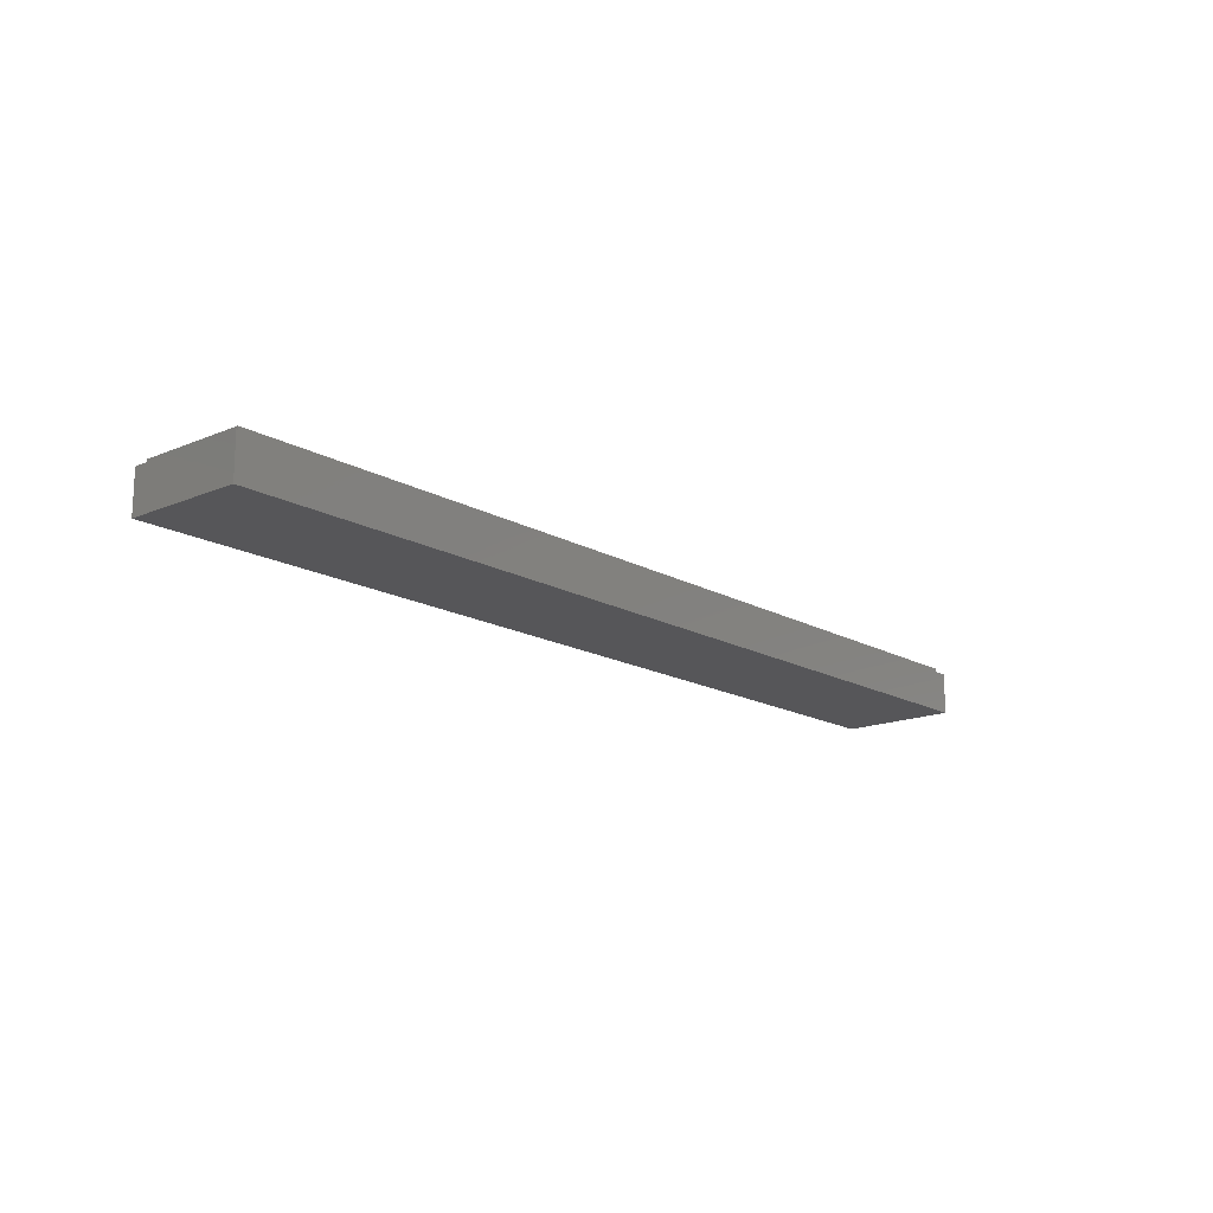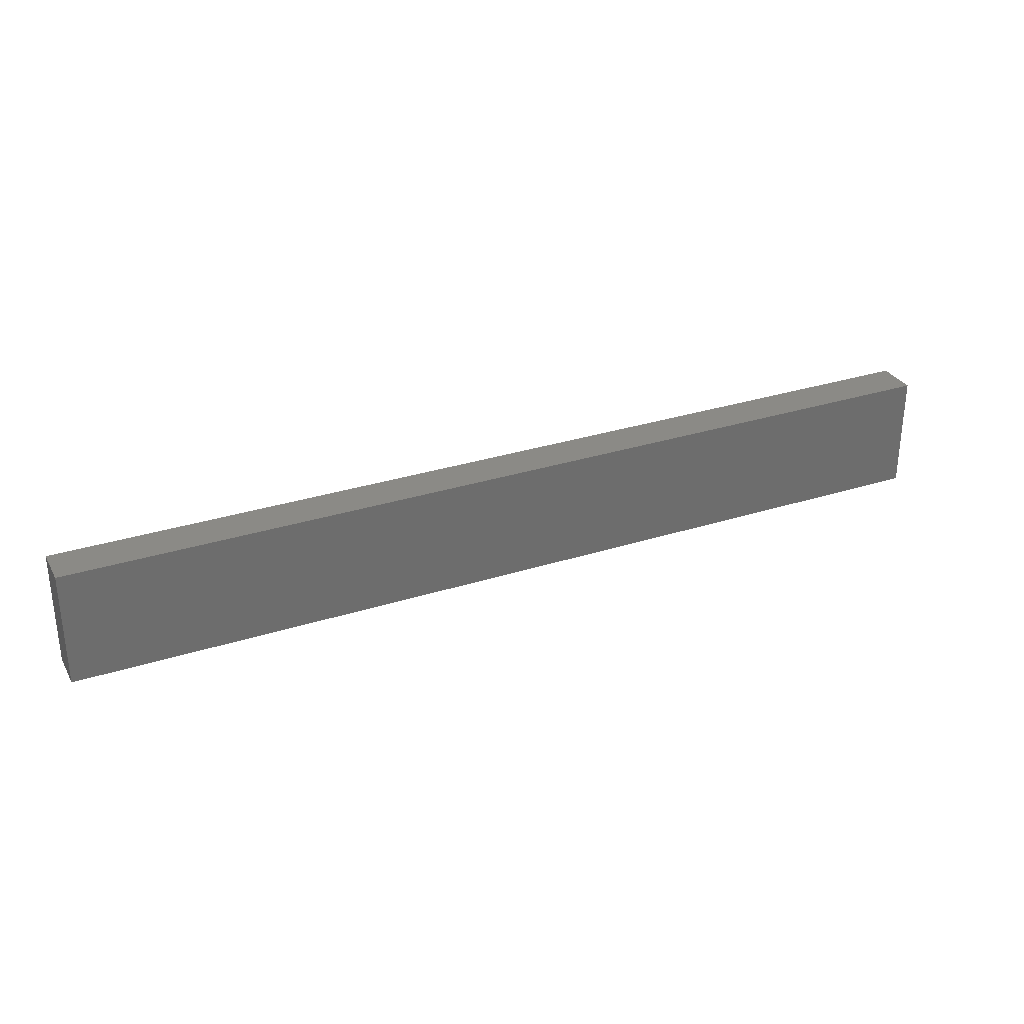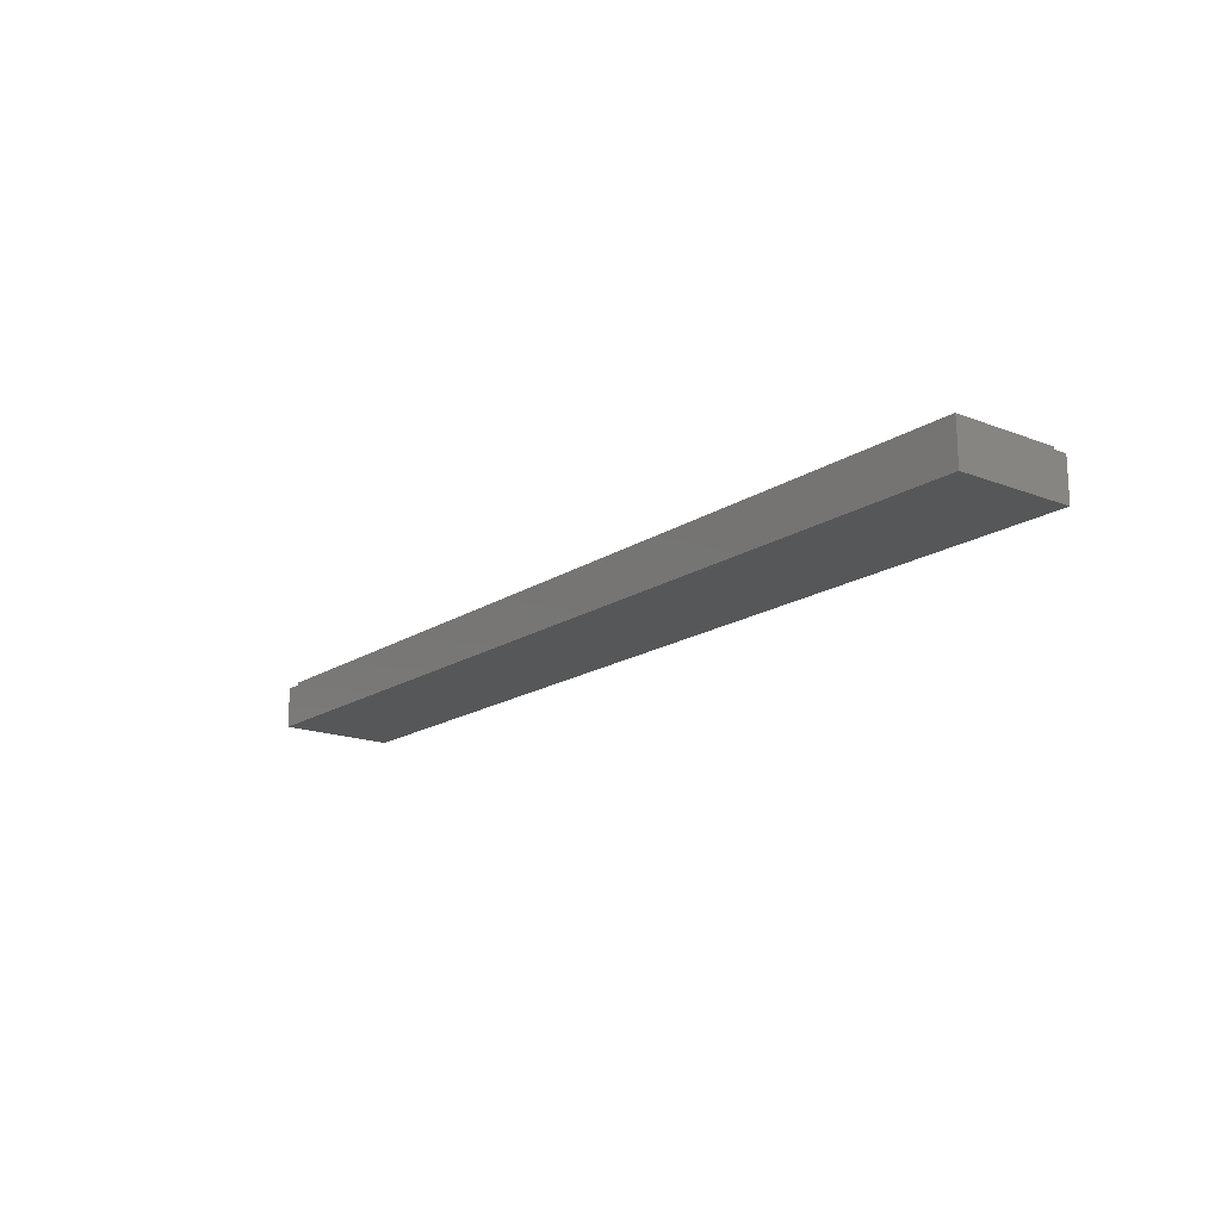
<metadata>
{"format":"stl","ext":"stl","renderer":"f3d","projection":"perspective","resolution":1024,"background":"white","views":[{"elev":-16.1,"azim":-49.1,"up":"+Y"},{"elev":30.6,"azim":-24.7,"up":"+Z"},{"elev":-17.1,"azim":52.1,"up":"+Y"}]}
</metadata>
<code>
# stl→obj: 368 verts, 662 faces
v -2.24 0.32 0
v -2.287 0.32 -0.1131
v -2.4 0.32 0
v -2.4 0.32 -0.16
v -2.513 0.32 -0.1131
v -2.56 0.32 -0
v -2.513 0.32 0.1131
v -2.4 0.32 0.16
v -2.287 0.32 0.1131
v -1.44 0.32 0
v -1.487 0.32 -0.1131
v -1.6 0.32 0
v -1.6 0.32 -0.16
v -1.713 0.32 -0.1131
v -1.76 0.32 -0
v -1.713 0.32 0.1131
v -1.6 0.32 0.16
v -1.487 0.32 0.1131
v -0.64 0.32 0
v -0.6869 0.32 -0.1131
v -0.8 0.32 0
v -0.8 0.32 -0.16
v -0.9131 0.32 -0.1131
v -0.96 0.32 -0
v -0.9131 0.32 0.1131
v -0.8 0.32 0.16
v -0.6869 0.32 0.1131
v 0.16 0.32 0
v 0.1131 0.32 -0.1131
v 0 0.32 0
v 0 0.32 -0.16
v -0.1131 0.32 -0.1131
v -0.16 0.32 -0
v -0.1131 0.32 0.1131
v -0 0.32 0.16
v 0.1131 0.32 0.1131
v 0.96 0.32 0
v 0.9131 0.32 -0.1131
v 0.8 0.32 0
v 0.8 0.32 -0.16
v 0.6869 0.32 -0.1131
v 0.64 0.32 -0
v 0.6869 0.32 0.1131
v 0.8 0.32 0.16
v 0.9131 0.32 0.1131
v 1.76 0.32 0
v 1.713 0.32 -0.1131
v 1.6 0.32 0
v 1.6 0.32 -0.16
v 1.487 0.32 -0.1131
v 1.44 0.32 -0
v 1.487 0.32 0.1131
v 1.6 0.32 0.16
v 1.713 0.32 0.1131
v 2.56 0.32 0
v 2.513 0.32 -0.1131
v 2.4 0.32 0
v 2.4 0.32 -0.16
v 2.287 0.32 -0.1131
v 2.24 0.32 -0
v 2.287 0.32 0.1131
v 2.4 0.32 0.16
v 2.513 0.32 0.1131
v -0.43 0 -0.1623
v -0.6219 0 -0.1668
v -0.4051 0 -0.1701
v -0.4715 0 -0.1339
v -0.4523 0 -0.15
v -0.4873 0 -0.1144
v -0.3782 0 -0.1728
v -0.5071 0 -0.06624
v -0.4994 0 -0.0916
v -0.5096 0 -0.03888
v -0.495 0 0.1787
v -0.5071 0 -0.0118
v -0.4994 0 0.01364
v -0.302 0 -0.1506
v -0.3244 0 -0.1629
v -0.207 0 -0.1668
v -0.2831 0 -0.1337
v -0.2682 0 -0.1126
v 0.06968 0 -0.1668
v 0.00708 0 -0.1668
v 0.2866 0 -0.1728
v 0.1683 0 -0.09112
v 0.112 0 -0.1668
v 0.1803 0 -0.114
v -0.0348 0 -0.1668
v -0.2572 0 -0.08716
v -0.3498 0 -0.1703
v 0.1606 0 -0.06588
v -0.207 0 0.08948
v -0.2539 0 -0.01736
v -0.2512 0 -0.04984
v -0.302 0 -0.08716
v 0.112 0 0.08956
v 0.1581 0 -0.03888
v 0.1606 0 -0.0118
v 0.06968 0 0.08956
v 0.00548 0 0.0104
v 0.00708 0 -0.01252
v -0.4874 0 0.03668
v -0.42 0 0.04724
v -0.4317 0 0.03932
v -0.3294 0 0.03856
v -0.4718 0 0.05644
v -0.4529 0 0.07276
v -0.431 0 0.08532
v -3.2 0 0.4
v -0.7488 0 0.1787
v -0.5402 0 0.1787
v -0.7946 0 0.1787
v -0.6448 0 -0.1145
v -0.4067 0 0.09336
v -0.3103 0 0.07388
v -0.2908 0 0.0572
v -0.3807 0 0.096
v -0.3324 0 0.08608
v -0.3562 0 0.09352
v -0.2745 0 0.03628
v -0.262 0 0.0114
v -0.07036 0 0.05232
v -0.03876 0 0.01612
v -0.05072 0 0.03796
v -0.00744 0 0.04984
v 0.0006 0 0.03132
v -0.1662 0 0.08948
v -0.1661 0 0.0616
v -0.1516 0 0.07588
v -0.134 0 0.0868
v 0.06968 0 0.1787
v -0.09148 0 0.096
v -0.06932 0 0.09404
v -0.1138 0 0.09372
v 0.06968 0 0.1284
v -0.03268 0 0.07848
v -0.01856 0 0.06564
v -0.04968 0 0.08804
v 3.2 0 0.4
v 0.112 0 0.1787
v 0.1683 0 0.01364
v 0.2368 0 -0.1623
v 0.2609 0 -0.1701
v 0.1959 0 -0.1337
v 0.2149 0 -0.1499
v 0.2004 0 -0.03888
v 0.2021 0 -0.05808
v 0.3607 0 -0.08704
v 0.4869 0 -0.15
v 0.3391 0 -0.1623
v 0.5092 0 -0.1623
v 0.6148 0 -0.1629
v 0.5894 0 -0.1703
v 3.2 0 -0.4
v 0.561 0 -0.1728
v 0.6372 0 -0.1506
v 0.6561 0 -0.1337
v 0.671 0 -0.1126
v 0.6372 0 -0.08716
v 0.5159 0 -0.1217
v 0.5302 0 -0.1287
v 0.6246 0 -0.1071
v 0.5864 0 -0.1314
v 0.6076 0 -0.122
v 0.688 0 -0.04984
v 0.682 0 -0.08716
v 0.1803 0 0.03668
v 0.3607 0 0.01032
v 0.2072 0 -0.00156
v 0.2021 0 -0.0196
v 0.3478 0 0.02924
v 0.2256 0 0.02876
v 0.406 0 0.01032
v 0.4296 0 -0.03888
v 0.4322 0 -0.0118
v 0.2866 0 0.05712
v 0.2692 0 0.0552
v 0.253 0 0.0494
v 0.2368 0 0.08532
v 0.2609 0 0.09336
v 0.3308 0 0.04416
v 0.3103 0 0.05388
v 0.3449 0 0.08232
v 0.3612 0 0.07232
v 0.4864 0 0.07276
v 0.2866 0 0.096
v 0.3073 0 0.09444
v 0.1959 0 0.05644
v 0.4969 0 0.02936
v 0.629 0 0.0164
v 0.6201 0 0.02844
v 0.6647 0 0.03628
v 0.6773 0 0.0114
v 0.6361 0 0.00284
v 0.4749 0 -0.01196
v 0.6412 0 -0.01196
v 0.5325 0 0.09336
v 0.3269 0 0.0898
v 0.5082 0 0.08532
v 0.5586 0 0.05772
v 0.5857 0 0.05276
v 0.5723 0 0.05648
v 0.6289 0 0.07388
v 0.6484 0 0.0572
v 0.583 0 0.09352
v 0.6068 0 0.08608
v 0.5586 0 0.096
v 0.6853 0 -0.01736
v 3.16 0.32 0.36
v 3.04 0.32 0.24
v -3.04 0.32 0.24
v -3.16 0.32 0.36
v -3.04 0.32 -0.24
v -3.16 0.32 -0.36
v 3.04 0.32 -0.24
v 3.16 0.32 -0.36
v 3.2 0.28 0.4
v 3.16 0.28 0.36
v -3.16 0.28 0.36
v -3.2 0.28 0.4
v -3.16 0.28 -0.36
v -3.2 0.28 -0.4
v 3.16 0.28 -0.36
v 3.2 0.28 -0.4
v -3.2 0 -0.4
v -3.04 0.16 0.24
v 3.04 0.16 0.24
v 3.04 0.16 -0.24
v -3.04 0.16 -0.24
v -2.24 0.16 0
v -2.287 0.16 -0.1131
v -2.4 0.16 -0.16
v -2.513 0.16 -0.1131
v -2.56 0.16 -0
v -2.513 0.16 0.1131
v -2.4 0.16 0.16
v -2.287 0.16 0.1131
v -1.44 0.16 0
v -1.487 0.16 -0.1131
v -1.6 0.16 -0.16
v -1.713 0.16 -0.1131
v -1.76 0.16 -0
v -1.713 0.16 0.1131
v -1.6 0.16 0.16
v -1.487 0.16 0.1131
v -0.64 0.16 0
v -0.6869 0.16 -0.1131
v -0.8 0.16 -0.16
v -0.9131 0.16 -0.1131
v -0.96 0.16 -0
v -0.9131 0.16 0.1131
v -0.8 0.16 0.16
v -0.6869 0.16 0.1131
v 0.16 0.16 0
v 0.1131 0.16 -0.1131
v 0 0.16 -0.16
v -0.1131 0.16 -0.1131
v -0.16 0.16 -0
v -0.1131 0.16 0.1131
v -0 0.16 0.16
v 0.1131 0.16 0.1131
v 0.96 0.16 0
v 0.9131 0.16 -0.1131
v 0.8 0.16 -0.16
v 0.6869 0.16 -0.1131
v 0.64 0.16 -0
v 0.6869 0.16 0.1131
v 0.8 0.16 0.16
v 0.9131 0.16 0.1131
v 1.76 0.16 0
v 1.713 0.16 -0.1131
v 1.6 0.16 -0.16
v 1.487 0.16 -0.1131
v 1.44 0.16 -0
v 1.487 0.16 0.1131
v 1.6 0.16 0.16
v 1.713 0.16 0.1131
v 2.56 0.16 0
v 2.513 0.16 -0.1131
v 2.4 0.16 -0.16
v 2.287 0.16 -0.1131
v 2.24 0.16 -0
v 2.287 0.16 0.1131
v 2.4 0.16 0.16
v 2.513 0.16 0.1131
v -0.6672 0 -0.1668
v -0.1646 0 -0.1668
v -0.409 0 -0.1287
v -0.3939 0 -0.133
v -0.4233 0 -0.1217
v -0.4362 0 -0.1121
v -0.4474 0 -0.09992
v -0.3782 0 -0.1345
v -0.3529 0 -0.1314
v -0.4566 0 -0.08544
v -0.4632 0 -0.06868
v -0.4668 0 -0.04984
v -0.3031 0 0.00284
v -0.4592 0 0.0036
v -0.4643 0 -0.01196
v -0.298 0 -0.01196
v -0.3147 0 -0.1071
v -0.3316 0 -0.122
v -0.0348 0 -0.01108
v -0.1646 0 -0.01008
v -0.4516 0 0.0174
v -0.3102 0 0.0164
v -0.1244 0 0.05188
v -0.1634 0 0.0038
v -0.09748 0 0.05712
v -0.4423 0 0.02936
v -0.3191 0 0.02844
v -0.3409 0 0.04672
v -0.4073 0 0.053
v -0.3536 0 0.05276
v -0.3669 0 0.05648
v -0.3807 0 0.05772
v -0.3941 0 0.05656
v -0.1537 0 0.02796
v -0.1597 0 0.01656
v -0.1359 0 0.04572
v -0.1457 0 0.03772
v -0.1114 0 0.0558
v 0.112 0 0.1284
v 0.2149 0 0.07276
v 0.253 0 -0.1264
v 0.2692 0 -0.132
v 0.2866 0 -0.1338
v 0.2382 0 -0.1176
v 0.3141 0 -0.1701
v 0.5342 0 -0.1701
v 0.3615 0 -0.1493
v 0.4677 0 -0.1339
v 0.3104 0 -0.1306
v 0.3311 0 -0.1209
v 0.3481 0 -0.106
v 0.3805 0 -0.132
v 0.4519 0 -0.1144
v 0.2072 0 -0.07592
v 0.2151 0 -0.092
v 0.2256 0 -0.106
v 0.406 0 -0.08704
v 0.4322 0 -0.06624
v 0.4398 0 -0.0916
v 0.3953 0 -0.1112
v 0.5454 0 -0.133
v 0.561 0 -0.1345
v 0.4826 0 -0.08544
v 0.4918 0 -0.09992
v 0.476 0 -0.06868
v 0.4724 0 -0.04984
v 0.503 0 -0.1121
v 0.2151 0 0.01472
v 0.2383 0 0.0404
v 0.4398 0 0.01364
v 0.3983 0 0.0288
v 0.4518 0 0.03668
v 0.3881 0 0.0454
v 0.4674 0 0.05644
v 0.3756 0 0.06
v 0.4876 0 0.0174
v 0.4801 0 0.0036
v 0.5192 0 0.04724
v 0.5075 0 0.03932
v 0.6098 0 0.03856
v 0.5983 0 0.04672
v 0.5319 0 0.053
v 0.5452 0 0.05656
f 1 2 3
f 2 4 3
f 4 5 3
f 5 6 3
f 6 7 3
f 7 8 3
f 8 9 3
f 9 1 3
f 10 11 12
f 11 13 12
f 13 14 12
f 14 15 12
f 15 16 12
f 16 17 12
f 17 18 12
f 18 10 12
f 19 20 21
f 20 22 21
f 22 23 21
f 23 24 21
f 24 25 21
f 25 26 21
f 26 27 21
f 27 19 21
f 28 29 30
f 29 31 30
f 31 32 30
f 32 33 30
f 33 34 30
f 34 35 30
f 35 36 30
f 36 28 30
f 37 38 39
f 38 40 39
f 40 41 39
f 41 42 39
f 42 43 39
f 43 44 39
f 44 45 39
f 45 37 39
f 46 47 48
f 47 49 48
f 49 50 48
f 50 51 48
f 51 52 48
f 52 53 48
f 53 54 48
f 54 46 48
f 55 56 57
f 56 58 57
f 58 59 57
f 59 60 57
f 60 61 57
f 61 62 57
f 62 63 57
f 63 55 57
f 64 65 66
f 67 65 68
f 68 65 64
f 69 65 67
f 65 70 66
f 71 65 72
f 72 65 69
f 73 65 71
f 74 75 76
f 77 78 79
f 80 77 79
f 81 80 79
f 82 83 84
f 85 86 87
f 83 88 84
f 89 81 79
f 78 90 79
f 91 86 85
f 92 93 94
f 94 95 89
f 96 97 98
f 99 100 101
f 74 76 102
f 103 104 105
f 74 102 106
f 74 107 108
f 109 110 111
f 109 112 110
f 109 111 74
f 111 110 113
f 74 108 114
f 74 106 107
f 92 115 116
f 74 114 117
f 92 118 115
f 119 118 92
f 92 120 121
f 92 121 93
f 122 123 124
f 99 125 126
f 127 128 129
f 127 129 130
f 131 132 133
f 131 134 132
f 99 126 100
f 135 136 137
f 131 133 138
f 92 116 120
f 139 131 140
f 96 98 141
f 142 86 143
f 144 86 145
f 145 86 142
f 146 147 148
f 87 86 144
f 149 150 151
f 152 153 154
f 153 155 154
f 156 152 154
f 157 156 154
f 158 157 154
f 155 84 154
f 159 160 161
f 162 163 164
f 165 159 166
f 165 166 154
f 166 158 154
f 96 141 167
f 168 169 170
f 171 172 168
f 173 174 175
f 176 177 178
f 140 179 180
f 176 181 182
f 183 184 185
f 140 186 187
f 96 167 188
f 189 190 191
f 139 192 193
f 194 195 196
f 197 198 199
f 200 201 202
f 139 203 204
f 139 205 206
f 139 206 203
f 139 204 192
f 140 197 207
f 139 193 208
f 140 180 186
f 209 210 211
f 209 211 212
f 212 211 213
f 212 213 214
f 214 213 215
f 214 215 216
f 216 215 210
f 216 210 209
f 217 218 219
f 217 219 220
f 220 219 221
f 220 221 222
f 222 221 223
f 222 223 224
f 224 223 218
f 224 218 217
f 154 224 217
f 154 217 139
f 225 222 224
f 225 224 154
f 109 220 222
f 109 222 225
f 139 217 220
f 139 220 109
f 226 227 228
f 226 228 229
f 226 211 210
f 226 210 227
f 229 213 211
f 229 211 226
f 228 215 213
f 228 213 229
f 227 210 215
f 227 215 228
f 223 216 209
f 223 209 218
f 221 214 216
f 221 216 223
f 219 212 214
f 219 214 221
f 218 209 212
f 218 212 219
f 1 230 231
f 1 231 2
f 2 231 232
f 2 232 4
f 4 232 233
f 4 233 5
f 5 233 234
f 5 234 6
f 6 234 235
f 6 235 7
f 7 235 236
f 7 236 8
f 8 236 237
f 8 237 9
f 9 237 230
f 9 230 1
f 10 238 239
f 10 239 11
f 11 239 240
f 11 240 13
f 13 240 241
f 13 241 14
f 14 241 242
f 14 242 15
f 15 242 243
f 15 243 16
f 16 243 244
f 16 244 17
f 17 244 245
f 17 245 18
f 18 245 238
f 18 238 10
f 19 246 247
f 19 247 20
f 20 247 248
f 20 248 22
f 22 248 249
f 22 249 23
f 23 249 250
f 23 250 24
f 24 250 251
f 24 251 25
f 25 251 252
f 25 252 26
f 26 252 253
f 26 253 27
f 27 253 246
f 27 246 19
f 28 254 255
f 28 255 29
f 29 255 256
f 29 256 31
f 31 256 257
f 31 257 32
f 32 257 258
f 32 258 33
f 33 258 259
f 33 259 34
f 34 259 260
f 34 260 35
f 35 260 261
f 35 261 36
f 36 261 254
f 36 254 28
f 37 262 263
f 37 263 38
f 38 263 264
f 38 264 40
f 40 264 265
f 40 265 41
f 41 265 266
f 41 266 42
f 42 266 267
f 42 267 43
f 43 267 268
f 43 268 44
f 44 268 269
f 44 269 45
f 45 269 262
f 45 262 37
f 46 270 271
f 46 271 47
f 47 271 272
f 47 272 49
f 49 272 273
f 49 273 50
f 50 273 274
f 50 274 51
f 51 274 275
f 51 275 52
f 52 275 276
f 52 276 53
f 53 276 277
f 53 277 54
f 54 277 270
f 54 270 46
f 55 278 279
f 55 279 56
f 56 279 280
f 56 280 58
f 58 280 281
f 58 281 59
f 59 281 282
f 59 282 60
f 60 282 283
f 60 283 61
f 61 283 284
f 61 284 62
f 62 284 285
f 62 285 63
f 63 285 278
f 63 278 55
f 70 65 286
f 70 286 225
f 225 286 112
f 225 112 109
f 79 90 70
f 79 70 287
f 288 289 95
f 288 95 290
f 291 290 95
f 291 95 292
f 70 84 88
f 70 88 287
f 95 289 293
f 95 293 294
f 65 73 75
f 65 75 74
f 295 292 95
f 295 95 296
f 297 296 95
f 297 95 94
f 298 299 300
f 298 300 301
f 302 95 294
f 302 294 303
f 287 88 304
f 287 304 305
f 101 83 82
f 101 82 99
f 86 91 97
f 86 97 96
f 86 82 84
f 86 84 143
f 94 89 79
f 94 79 92
f 306 299 298
f 306 298 307
f 304 308 309
f 304 309 305
f 70 225 154
f 70 154 84
f 310 304 123
f 310 123 122
f 104 311 312
f 104 312 105
f 313 314 103
f 313 103 105
f 311 306 307
f 311 307 312
f 315 316 317
f 315 317 318
f 315 318 314
f 315 314 313
f 109 74 131
f 109 131 139
f 119 92 74
f 119 74 117
f 319 320 321
f 319 321 322
f 308 321 320
f 308 320 309
f 323 308 304
f 323 304 310
f 137 125 99
f 137 99 135
f 134 131 127
f 134 127 130
f 92 127 131
f 92 131 74
f 131 138 136
f 131 136 135
f 99 96 324
f 99 324 135
f 179 140 324
f 179 324 325
f 324 96 188
f 324 188 325
f 326 327 328
f 326 328 329
f 150 330 331
f 150 331 151
f 332 150 149
f 332 149 333
f 328 334 335
f 328 335 336
f 337 332 333
f 337 333 338
f 330 84 155
f 330 155 331
f 339 340 148
f 339 148 147
f 168 170 146
f 168 146 148
f 148 340 341
f 148 341 336
f 329 328 336
f 329 336 341
f 168 148 342
f 168 342 173
f 342 343 174
f 342 174 173
f 344 343 342
f 344 342 345
f 345 337 338
f 345 338 344
f 159 161 346
f 159 346 347
f 159 347 163
f 159 163 162
f 348 349 159
f 348 159 350
f 351 350 159
f 351 159 165
f 159 349 352
f 159 352 160
f 139 208 165
f 139 165 154
f 168 172 353
f 168 353 169
f 171 181 176
f 171 176 178
f 171 178 354
f 171 354 172
f 173 175 355
f 173 355 356
f 356 355 357
f 356 357 358
f 359 360 358
f 359 358 357
f 185 184 360
f 185 360 359
f 197 140 187
f 197 187 198
f 199 198 183
f 199 183 185
f 190 189 361
f 190 361 194
f 194 361 362
f 194 362 195
f 363 364 365
f 363 365 366
f 367 363 366
f 367 366 201
f 364 189 191
f 364 191 365
f 201 200 368
f 201 368 367
f 205 139 140
f 205 140 207
f 74 111 113
f 71 72 296
f 292 67 291
f 106 306 311
f 294 293 90
f 289 66 70
f 117 318 317
f 117 317 316
f 119 315 118
f 120 312 307
f 92 305 309
f 128 319 322
f 92 309 320
f 127 92 128
f 101 88 83
f 137 124 125
f 147 85 339
f 146 97 147
f 341 144 329
f 167 353 172
f 334 328 330
f 187 176 182
f 343 344 350
f 349 333 352
f 359 361 189
f 163 347 153
f 346 331 155
f 207 368 200
f 207 200 202
f 205 201 206
f 192 191 190
f 113 110 112
f 113 112 286
f 65 74 113
f 65 113 286
f 295 296 72
f 295 72 69
f 297 73 71
f 297 71 296
f 300 73 297
f 300 297 301
f 69 67 292
f 69 292 295
f 290 68 64
f 290 64 288
f 288 64 66
f 288 66 289
f 68 290 291
f 68 291 67
f 300 76 75
f 300 75 73
f 76 300 299
f 76 299 102
f 306 106 102
f 306 102 299
f 104 107 106
f 104 106 311
f 103 108 107
f 103 107 104
f 314 114 108
f 314 108 103
f 318 117 114
f 318 114 314
f 70 90 293
f 70 293 289
f 294 90 78
f 294 78 303
f 303 78 77
f 303 77 302
f 302 77 80
f 302 80 81
f 95 302 81
f 95 81 89
f 301 297 94
f 301 94 93
f 316 315 119
f 316 119 117
f 313 115 118
f 313 118 315
f 115 313 105
f 115 105 116
f 120 307 298
f 120 298 121
f 121 298 301
f 121 301 93
f 116 105 312
f 116 312 120
f 79 287 305
f 79 305 92
f 320 319 128
f 320 128 92
f 128 322 321
f 128 321 129
f 130 308 323
f 130 323 134
f 134 323 310
f 134 310 132
f 308 130 129
f 308 129 321
f 304 88 101
f 304 101 100
f 125 124 123
f 125 123 126
f 123 304 100
f 123 100 126
f 310 122 133
f 310 133 132
f 138 133 122
f 138 122 136
f 136 122 124
f 136 124 137
f 99 82 86
f 99 86 96
f 131 135 324
f 131 324 140
f 339 85 87
f 339 87 340
f 147 97 91
f 147 91 85
f 87 144 341
f 87 341 340
f 326 145 142
f 326 142 327
f 145 326 329
f 145 329 144
f 170 98 97
f 170 97 146
f 141 98 170
f 141 170 169
f 167 141 169
f 167 169 353
f 188 167 172
f 188 172 354
f 325 188 354
f 325 354 178
f 179 325 178
f 179 178 177
f 180 179 177
f 180 177 176
f 327 142 143
f 327 143 84
f 84 330 328
f 84 328 327
f 334 330 150
f 334 150 335
f 335 150 332
f 335 332 336
f 336 332 337
f 336 337 345
f 148 336 345
f 148 345 342
f 182 183 198
f 182 198 187
f 186 180 176
f 186 176 187
f 183 182 181
f 183 181 184
f 356 358 168
f 356 168 173
f 171 168 358
f 171 358 360
f 171 360 184
f 171 184 181
f 348 350 344
f 348 344 338
f 351 174 343
f 351 343 350
f 195 174 351
f 195 351 196
f 338 333 349
f 338 349 348
f 160 149 151
f 160 151 161
f 161 151 331
f 161 331 346
f 149 160 352
f 149 352 333
f 195 355 175
f 195 175 174
f 355 195 362
f 355 362 357
f 361 359 357
f 361 357 362
f 364 185 359
f 364 359 189
f 363 199 185
f 363 185 364
f 367 197 199
f 367 199 363
f 368 207 197
f 368 197 367
f 155 153 347
f 155 347 346
f 163 153 152
f 163 152 164
f 164 152 156
f 164 156 162
f 162 156 157
f 162 157 158
f 159 162 158
f 159 158 166
f 196 351 165
f 196 165 208
f 202 201 205
f 202 205 207
f 366 203 206
f 366 206 201
f 203 366 365
f 203 365 204
f 192 190 194
f 192 194 193
f 193 194 196
f 193 196 208
f 204 365 191
f 204 191 192

</code>
